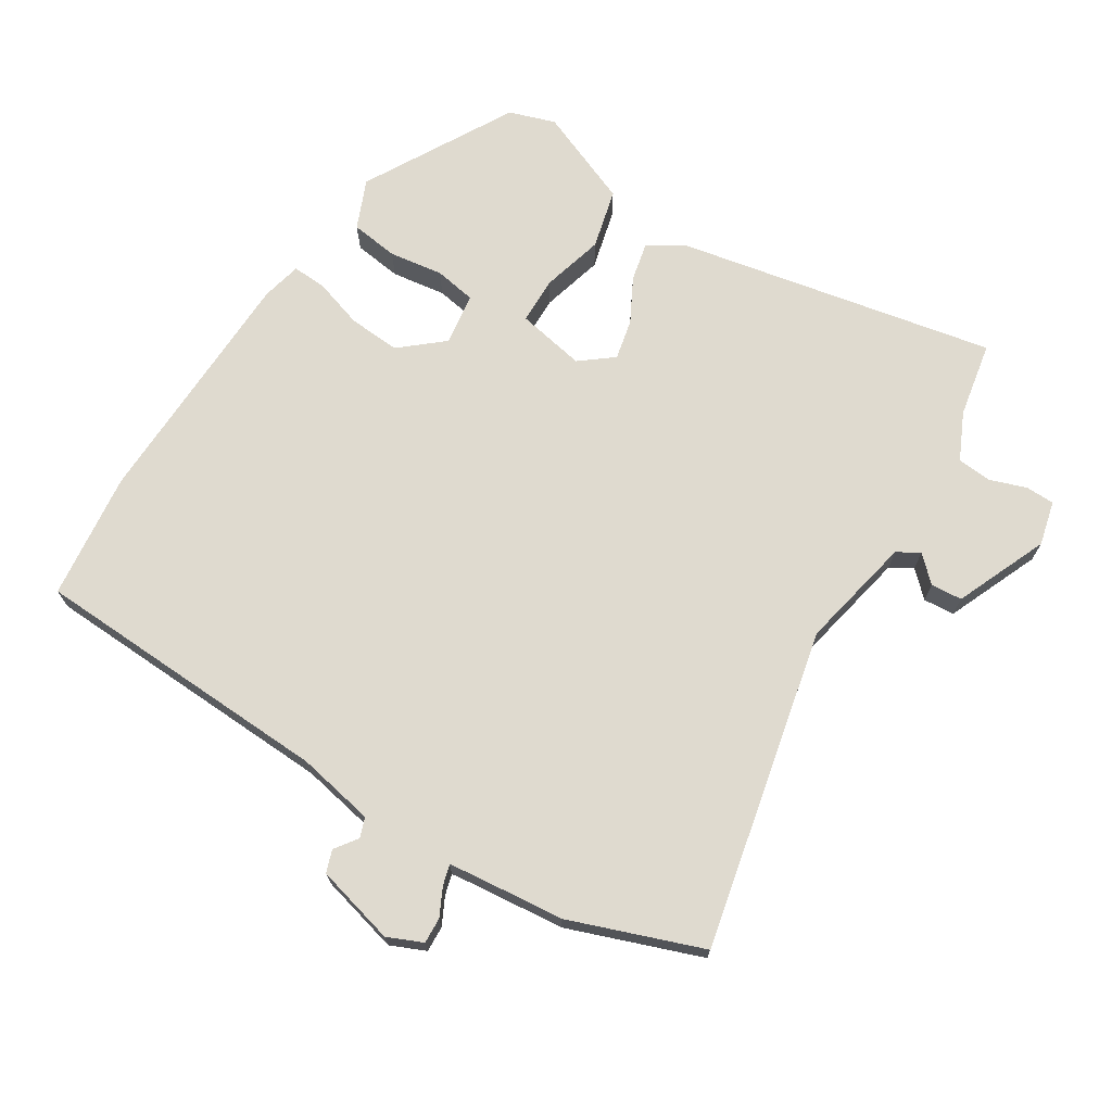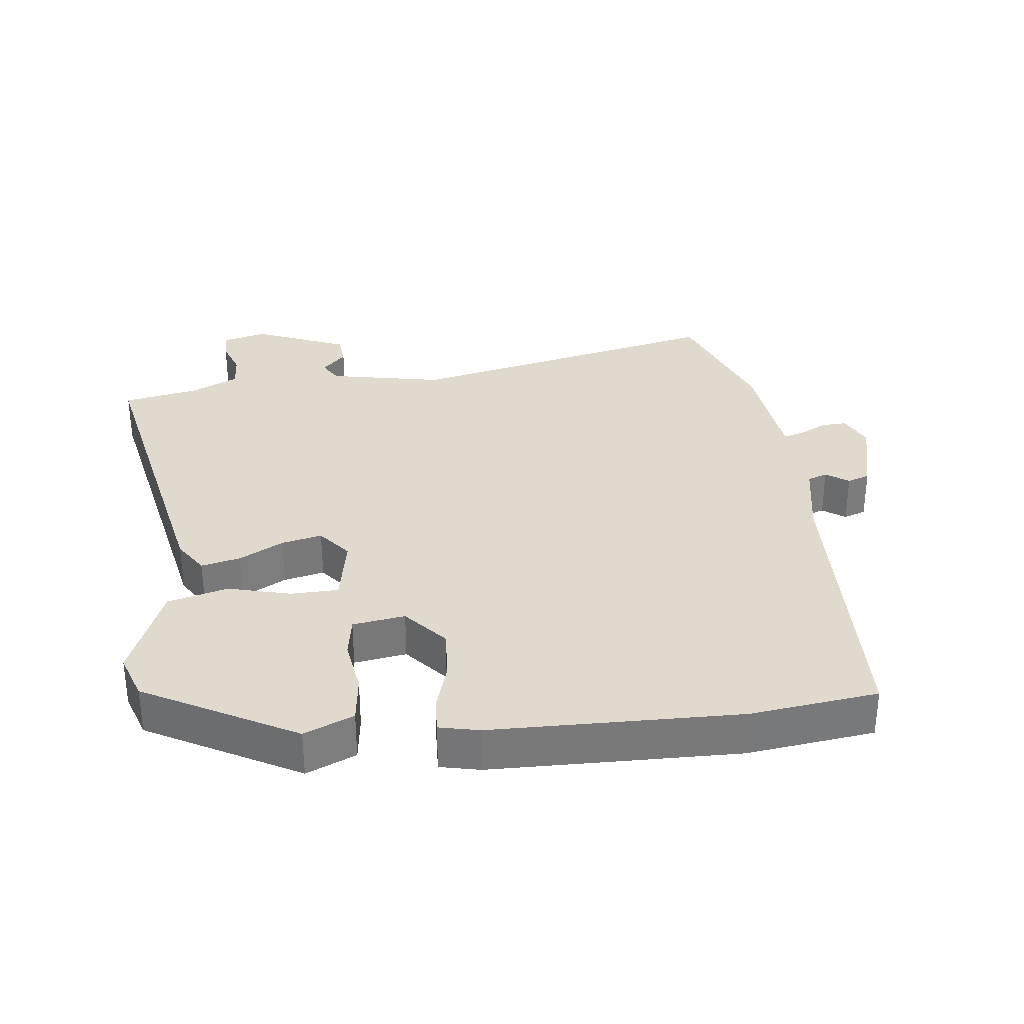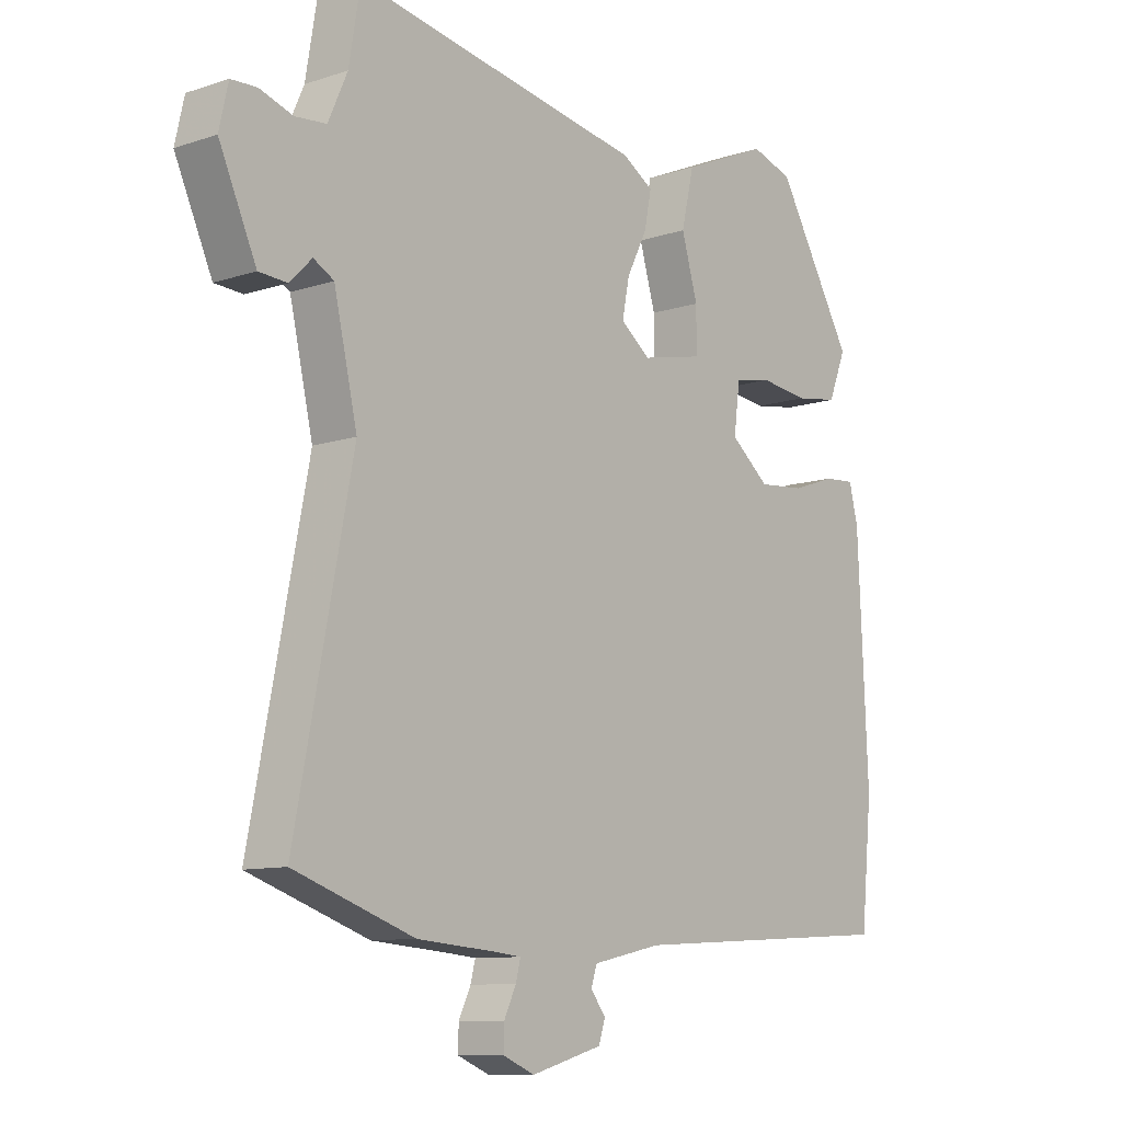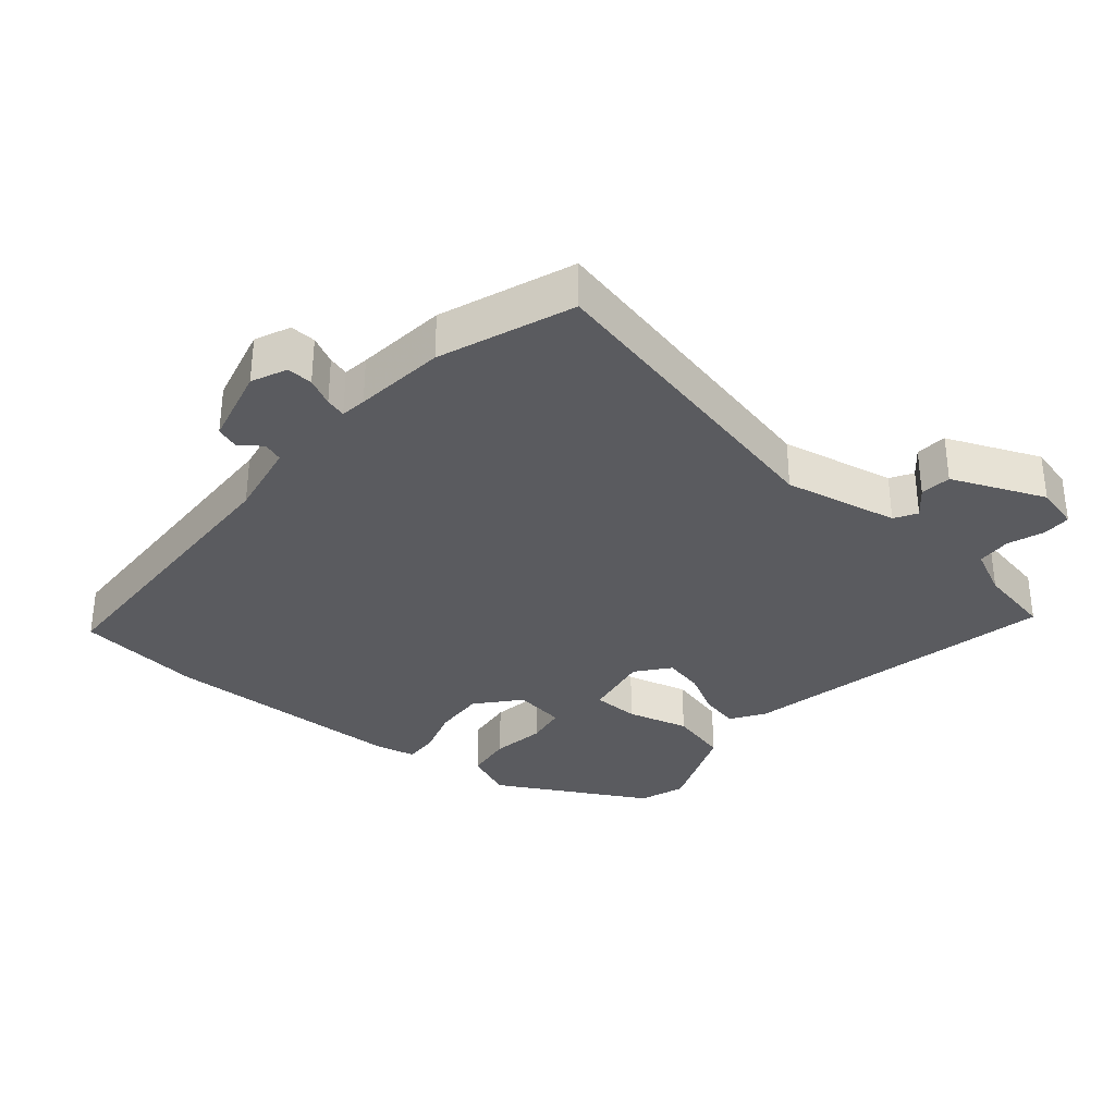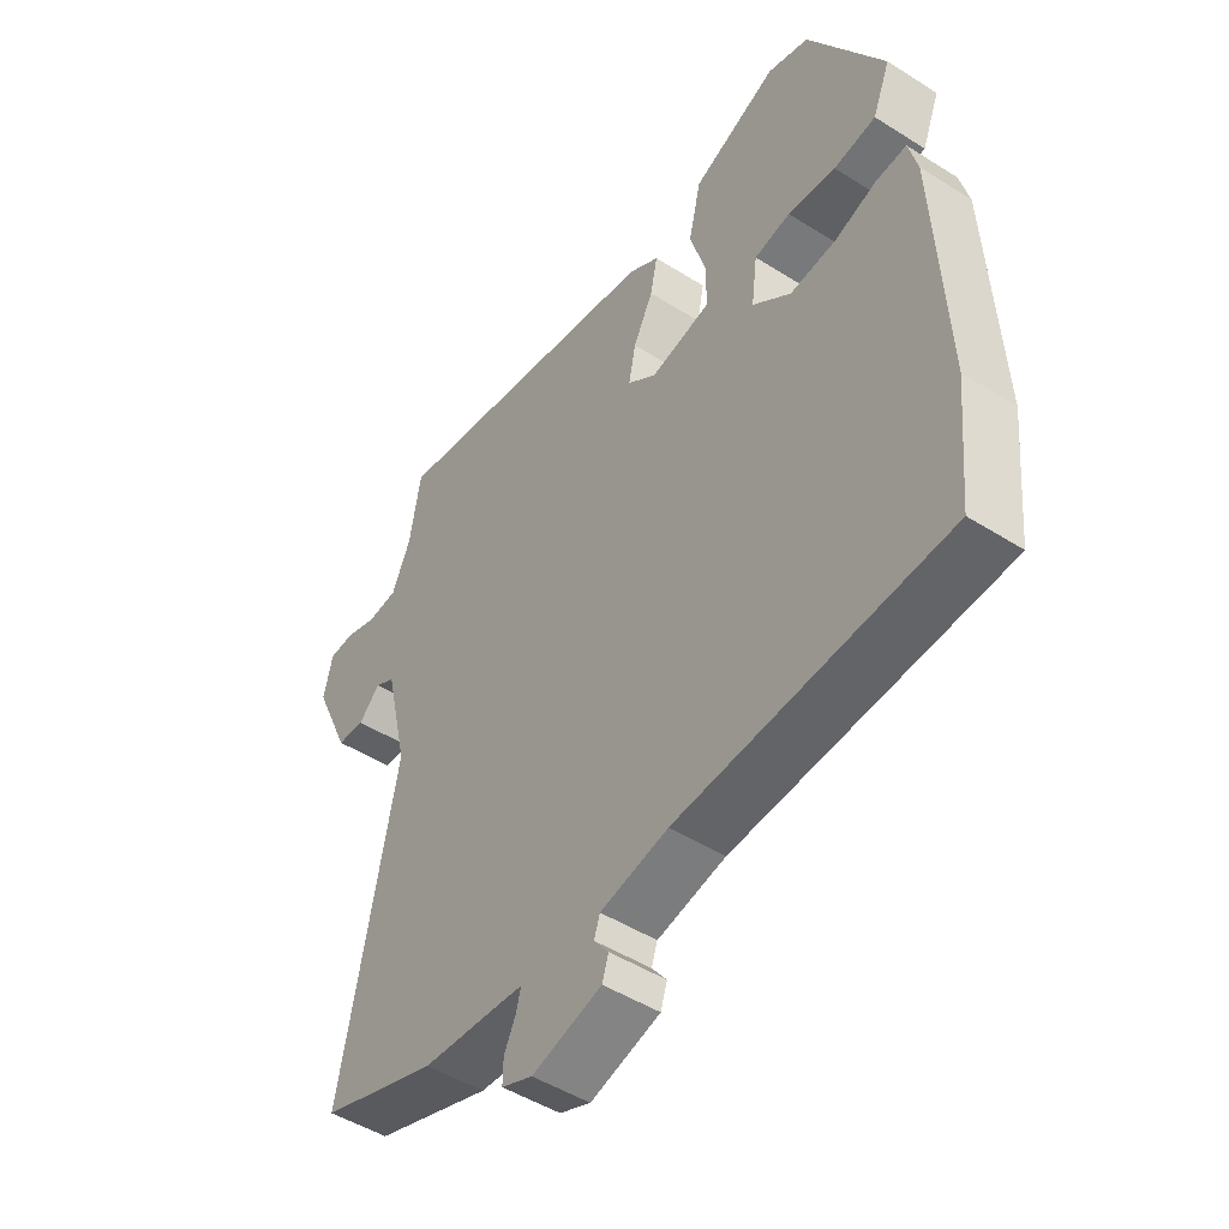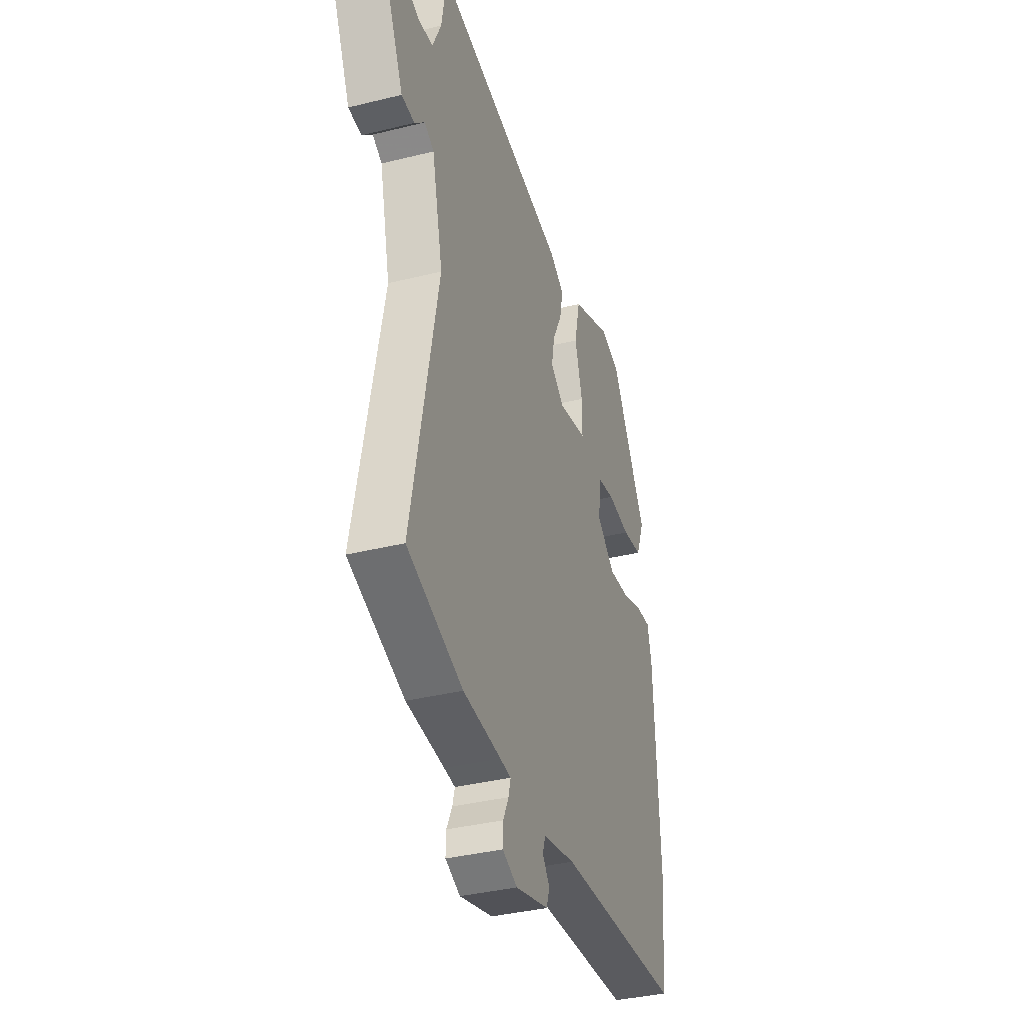
<metadata>
{"format":"obj","ext":"obj","renderer":"f3d","projection":"perspective","resolution":1024,"background":"white","views":[{"elev":70.6,"azim":-149.1,"up":"+Y"},{"elev":32.6,"azim":81.8,"up":"+Y"},{"elev":-10.2,"azim":-50.0,"up":"+Z"},{"elev":-32.9,"azim":-131.6,"up":"+Y"},{"elev":-48.3,"azim":54.7,"up":"+Z"},{"elev":-36.8,"azim":-72.2,"up":"+Z"}]}
</metadata>
<code>
v -0.495 0.07 0.548
v -0.011 0.07 0.463
v 0.041 0.07 0.431
v 0.029 0.07 0.372
v -0.005 0.07 0.305
v -0.017 0.07 0.244
v 0.033 0.07 0.206
v 0.136 0.07 0.228
v 0.136 0.07 0.299
v 0.109 0.07 0.392
v 0.13 0.07 0.483
v 0.275 0.07 0.546
v 0.345 0.07 0.524
v 0.474 0.07 0.302
v 0.444 0.07 0.227
v 0.372 0.07 0.216
v 0.29 0.07 0.226
v 0.228 0.07 0.214
v 0.218 0.07 0.135
v 0.283 0.07 0.082
v 0.361 0.07 0.089
v 0.434 0.07 0.114
v 0.486 0.07 0.118
v 0.501 0.07 0.058
v 0.518 0.07 -0.313
v 0.499 0.07 -0.505
v 0.044 0.07 -0.533
v -0.072 0.07 -0.558
v -0.082 0.07 -0.588
v -0.057 0.07 -0.621
v -0.068 0.07 -0.655
v -0.187 0.07 -0.688
v -0.24 0.07 -0.666
v -0.239 0.07 -0.627
v -0.219 0.07 -0.585
v -0.211 0.07 -0.554
v -0.25 0.07 -0.55
v -0.387 0.07 -0.539
v -0.587 0.07 -0.47
v -0.492 0.07 0.012
v -0.531 0.07 0.183
v -0.565 0.07 0.202
v -0.602 0.07 0.165
v -0.649 0.07 0.168
v -0.711 0.07 0.306
v -0.696 0.07 0.373
v -0.653 0.07 0.375
v -0.598 0.07 0.357
v -0.546 0.07 0.362
v -0.514 0.07 0.434
v -0.495 0 0.548
v -0.011 0 0.463
v 0.041 0 0.431
v 0.029 0 0.372
v -0.005 0 0.305
v -0.017 0 0.244
v 0.033 0 0.206
v 0.136 0 0.228
v 0.136 0 0.299
v 0.109 0 0.392
v 0.13 0 0.483
v 0.275 0 0.546
v 0.345 0 0.524
v 0.474 0 0.302
v 0.444 0 0.227
v 0.372 0 0.216
v 0.29 0 0.226
v 0.228 0 0.214
v 0.218 0 0.135
v 0.283 0 0.082
v 0.361 0 0.089
v 0.434 0 0.114
v 0.486 0 0.118
v 0.501 0 0.058
v 0.518 0 -0.313
v 0.499 0 -0.505
v 0.044 0 -0.533
v -0.072 0 -0.558
v -0.082 0 -0.588
v -0.057 0 -0.621
v -0.068 0 -0.655
v -0.187 0 -0.688
v -0.24 0 -0.666
v -0.239 0 -0.627
v -0.219 0 -0.585
v -0.211 0 -0.554
v -0.25 0 -0.55
v -0.387 0 -0.539
v -0.587 0 -0.47
v -0.492 0 0.012
v -0.531 0 0.183
v -0.565 0 0.202
v -0.602 0 0.165
v -0.649 0 0.168
v -0.711 0 0.306
v -0.696 0 0.373
v -0.653 0 0.375
v -0.598 0 0.357
v -0.546 0 0.362
v -0.514 0 0.434
f 45 46 47 48
f 45 48 49
f 42 43 44 45
f 41 42 45 49
f 40 41 49 50
f 37 38 39 40
f 36 37 40 50
f 32 33 34 35
f 32 35 36
f 29 30 31 32
f 28 29 32 36
f 27 28 36 50
f 21 22 23 24
f 20 21 24 25
f 19 20 25 26
f 14 15 16 17
f 14 17 18
f 13 14 18
f 12 13 18
f 9 10 11 12
f 8 9 12 18
f 7 8 18 19
f 2 3 4 5
f 2 5 6
f 1 2 6
f 50 1 6 7
f 7 19 26 27
f 7 27 50
f 98 97 96 95
f 99 98 95
f 95 94 93 92
f 99 95 92 91
f 100 99 91 90
f 90 89 88 87
f 100 90 87 86
f 85 84 83 82
f 86 85 82
f 82 81 80 79
f 86 82 79 78
f 100 86 78 77
f 74 73 72 71
f 75 74 71 70
f 76 75 70 69
f 67 66 65 64
f 68 67 64
f 68 64 63
f 68 63 62
f 62 61 60 59
f 68 62 59 58
f 69 68 58 57
f 55 54 53 52
f 56 55 52
f 56 52 51
f 57 56 51 100
f 77 76 69 57
f 100 77 57
f 1 51 52 2
f 2 52 53 3
f 3 53 54 4
f 4 54 55 5
f 5 55 56 6
f 6 56 57 7
f 7 57 58 8
f 8 58 59 9
f 9 59 60 10
f 10 60 61 11
f 11 61 62 12
f 12 62 63 13
f 13 63 64 14
f 14 64 65 15
f 15 65 66 16
f 16 66 67 17
f 17 67 68 18
f 18 68 69 19
f 19 69 70 20
f 20 70 71 21
f 21 71 72 22
f 22 72 73 23
f 23 73 74 24
f 24 74 75 25
f 25 75 76 26
f 26 76 77 27
f 27 77 78 28
f 28 78 79 29
f 29 79 80 30
f 30 80 81 31
f 31 81 82 32
f 32 82 83 33
f 33 83 84 34
f 34 84 85 35
f 35 85 86 36
f 36 86 87 37
f 37 87 88 38
f 38 88 89 39
f 39 89 90 40
f 40 90 91 41
f 41 91 92 42
f 42 92 93 43
f 43 93 94 44
f 44 94 95 45
f 45 95 96 46
f 46 96 97 47
f 47 97 98 48
f 48 98 99 49
f 49 99 100 50
f 50 100 51 1

</code>
